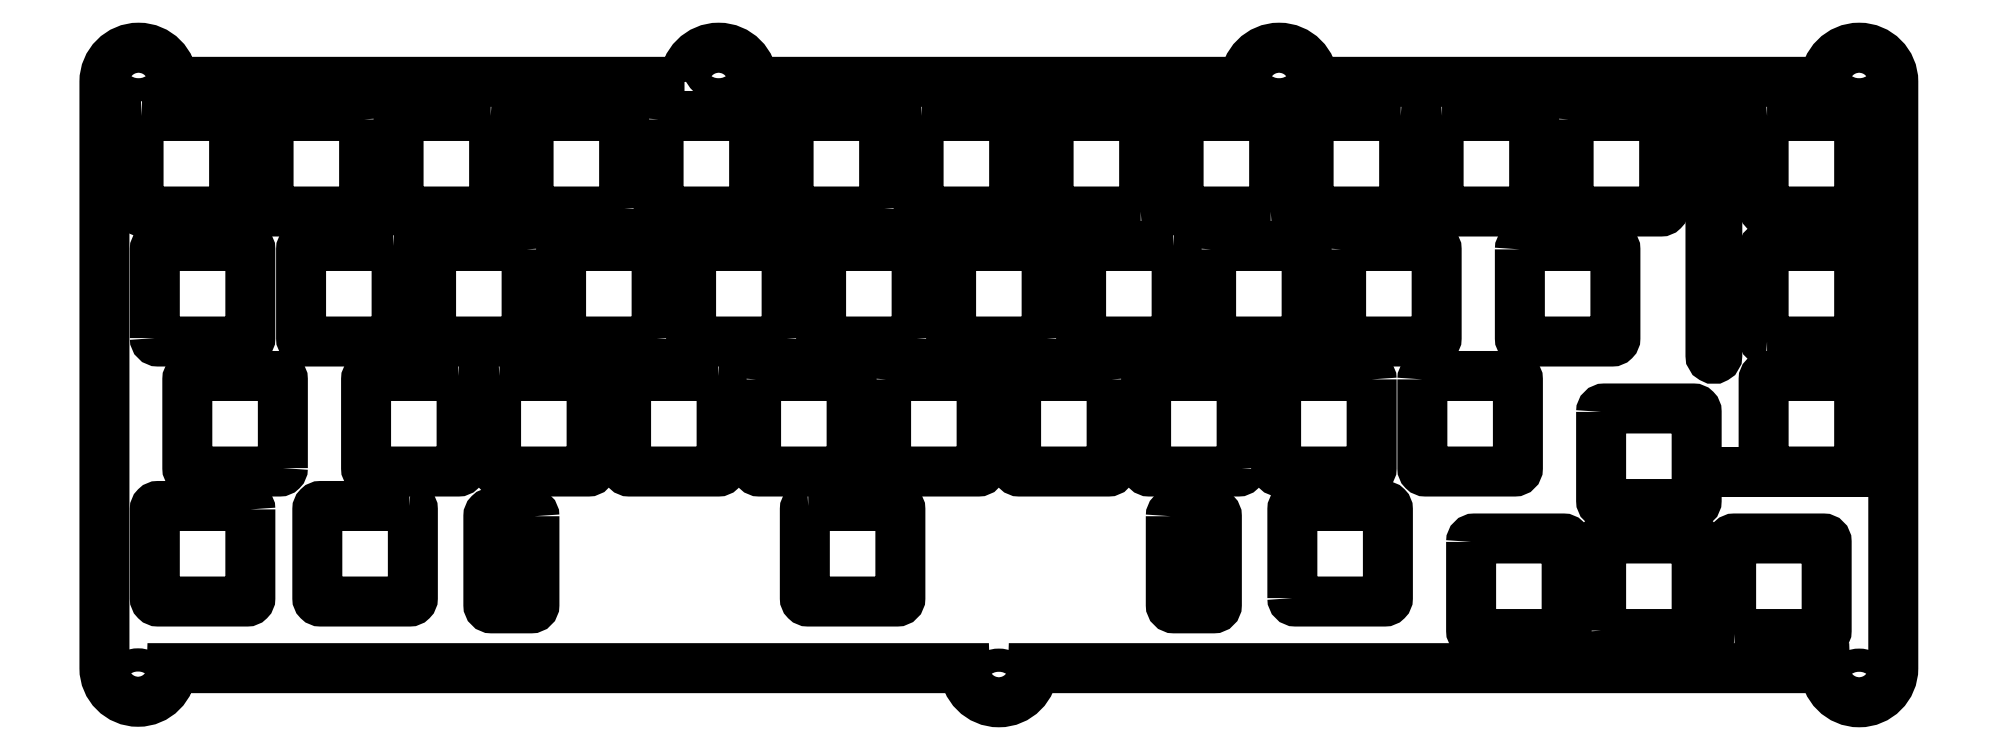
<metadata>
{"format":"dxf","ext":"dxf","renderer":"ezdxf+matplotlib","layout":"modelspace","background":"white","min_lineweight":24,"dpi":150}
</metadata>
<code>
0
SECTION
2
ENTITIES
0
LWPOLYLINE
8
0
90
8
70
1
43
0
10
35.58
20
-3.025
42
0.4142
10
35.08
20
-2.525
10
22.07
20
-2.525
42
0.4142
10
21.58
20
-3.025
10
21.58
20
-16.02
42
0.4142
10
22.07
20
-16.52
10
35.08
20
-16.53
42
0.4142
10
35.58
20
-16.02
0
LWPOLYLINE
8
0
90
8
70
1
43
0
10
117.3
20
-2.525
42
0.4142
10
116.8
20
-3.025
10
116.8
20
-16.02
42
0.4142
10
117.3
20
-16.53
10
130.3
20
-16.53
42
0.4142
10
130.8
20
-16.02
10
130.8
20
-3.025
42
0.4142
10
130.3
20
-2.525
0
LWPOLYLINE
8
0
90
8
70
1
43
0
10
168.4
20
-16.52
42
0.4142
10
168.9
20
-16.02
10
168.9
20
-3.025
42
0.4142
10
168.4
20
-2.525
10
155.4
20
-2.525
42
0.4142
10
154.9
20
-3.025
10
154.9
20
-16.02
42
0.4142
10
155.4
20
-16.53
0
LWPOLYLINE
8
0
90
8
70
1
43
0
10
149.4
20
-16.52
42
0.4142
10
149.9
20
-16.02
10
149.9
20
-3.025
42
0.4142
10
149.4
20
-2.525
10
136.4
20
-2.525
42
0.4142
10
135.9
20
-3.025
10
135.9
20
-16.02
42
0.4142
10
136.4
20
-16.53
0
LWPOLYLINE
8
0
90
8
70
1
43
0
10
3.025
20
-2.525
42
0.4142
10
2.525
20
-3.025
10
2.525
20
-16.02
42
0.4142
10
3.025
20
-16.53
10
16.02
20
-16.53
42
0.4142
10
16.53
20
-16.02
10
16.53
20
-3.025
42
0.4142
10
16.02
20
-2.525
0
LWPOLYLINE
8
0
90
8
70
1
43
0
10
54.13
20
-2.525
10
41.13
20
-2.525
42
0.4142
10
40.62
20
-3.025
10
40.62
20
-16.02
42
0.4142
10
41.12
20
-16.52
10
54.13
20
-16.53
42
0.4142
10
54.62
20
-16.02
10
54.62
20
-3.025
42
0.4142
0
LWPOLYLINE
8
0
90
8
70
1
43
0
10
78.72
20
-3.025
10
78.72
20
-16.02
42
0.4142
10
79.22
20
-16.52
10
92.22
20
-16.52
42
0.4142
10
92.73
20
-16.02
10
92.72
20
-3.025
42
0.4142
10
92.22
20
-2.525
10
79.22
20
-2.525
42
0.4142
0
LWPOLYLINE
8
0
90
8
70
1
43
0
10
111.8
20
-16.02
10
111.8
20
-3.025
42
0.4142
10
111.3
20
-2.525
10
98.28
20
-2.525
42
0.4142
10
97.78
20
-3.025
10
97.78
20
-16.02
42
0.4142
10
98.28
20
-16.53
10
111.3
20
-16.53
42
0.4142
0
LWPOLYLINE
8
0
90
8
70
1
43
0
10
187.5
20
-2.525
10
174.5
20
-2.525
42
0.4142
10
174
20
-3.025
10
174
20
-16.02
42
0.4142
10
174.5
20
-16.53
10
187.5
20
-16.53
42
0.4142
10
188
20
-16.02
10
188
20
-3.025
42
0.4142
0
LWPOLYLINE
8
0
90
8
70
1
43
0
10
193.5
20
-2.525
10
206.5
20
-2.525
42
-0.4142
10
207
20
-3.025
10
207
20
-16.02
42
-0.4142
10
206.5
20
-16.53
10
193.5
20
-16.52
42
-0.4142
10
193
20
-16.02
10
193
20
-3.025
42
-0.4142
0
LWPOLYLINE
8
0
90
8
70
1
43
0
10
73.67
20
-16.02
10
73.67
20
-3.025
42
0.4142
10
73.17
20
-2.525
10
60.17
20
-2.525
42
0.4142
10
59.68
20
-3.025
10
59.68
20
-16.02
42
0.4142
10
60.17
20
-16.52
10
73.17
20
-16.53
42
0.4142
0
LWPOLYLINE
8
0
90
8
70
1
43
0
10
97.49
20
-35.08
10
97.49
20
-22.07
42
0.4142
10
96.99
20
-21.57
10
83.99
20
-21.58
42
0.4142
10
83.49
20
-22.07
10
83.49
20
-35.08
42
0.4142
10
83.99
20
-35.58
10
96.99
20
-35.58
42
0.4142
0
LWPOLYLINE
8
0
90
8
70
1
43
0
10
241.2
20
-2.525
42
0.4142
10
240.7
20
-3.025
10
240.6
20
-16.02
42
0.4142
10
241.2
20
-16.53
10
254.2
20
-16.53
42
0.4142
10
254.7
20
-16.02
10
254.7
20
-3.025
42
0.4142
10
254.2
20
-2.525
0
LWPOLYLINE
8
0
90
8
70
1
43
0
10
212.1
20
-3.025
10
212.1
20
-16.02
42
0.4142
10
212.6
20
-16.53
10
225.6
20
-16.53
42
0.4142
10
226.1
20
-16.02
10
226.1
20
-3.025
42
0.4142
10
225.6
20
-2.525
10
212.6
20
-2.525
42
0.4142
0
LWPOLYLINE
8
0
90
8
70
1
43
0
10
59.39
20
-22.07
42
0.4142
10
58.89
20
-21.58
10
45.89
20
-21.58
42
0.4142
10
45.39
20
-22.07
10
45.39
20
-35.08
42
0.4142
10
45.89
20
-35.58
10
58.89
20
-35.58
42
0.4142
10
59.39
20
-35.08
0
LWPOLYLINE
8
0
90
8
70
1
43
0
10
39.84
20
-21.58
10
26.84
20
-21.58
42
0.4142
10
26.34
20
-22.07
10
26.34
20
-35.08
42
0.4142
10
26.84
20
-35.58
10
39.84
20
-35.58
42
0.4142
10
40.34
20
-35.08
10
40.34
20
-22.07
42
0.4142
0
LWPOLYLINE
8
0
90
8
70
1
43
0
10
78.44
20
-35.08
10
78.44
20
-22.07
42
0.4142
10
77.94
20
-21.58
10
64.94
20
-21.58
42
0.4142
10
64.44
20
-22.07
10
64.44
20
-35.08
42
0.4142
10
64.94
20
-35.58
10
77.94
20
-35.58
42
0.4142
0
LWPOLYLINE
8
0
90
8
70
1
43
0
10
116.5
20
-35.08
42
-0.4142
10
116
20
-35.58
10
103
20
-35.58
42
-0.4142
10
102.5
20
-35.08
10
102.5
20
-22.07
42
-0.4142
10
103
20
-21.58
10
116
20
-21.58
42
-0.4142
10
116.5
20
-22.07
0
LWPOLYLINE
8
0
90
8
70
1
43
0
10
4.906
20
-35.08
42
0.4142
10
5.406
20
-35.58
10
18.41
20
-35.58
42
0.4142
10
18.91
20
-35.08
10
18.91
20
-22.07
42
0.4142
10
18.41
20
-21.58
10
5.406
20
-21.58
42
0.4142
10
4.906
20
-22.07
0
LWPOLYLINE
8
0
90
8
70
1
43
0
10
135.6
20
-35.08
10
135.6
20
-22.07
42
0.4142
10
135.1
20
-21.57
10
122.1
20
-21.58
42
0.4142
10
121.6
20
-22.07
10
121.6
20
-35.08
42
0.4142
10
122.1
20
-35.58
10
135.1
20
-35.58
42
0.4142
0
LWPOLYLINE
8
0
90
8
70
1
43
0
10
204.9
20
-22.07
10
204.9
20
-35.08
42
0.4142
10
205.4
20
-35.58
10
218.4
20
-35.58
42
0.4142
10
218.9
20
-35.08
10
218.9
20
-22.07
42
0.4142
10
218.4
20
-21.57
10
205.4
20
-21.57
42
0.4142
0
LWPOLYLINE
8
0
90
8
70
1
43
0
10
23.67
20
-54.13
10
23.67
20
-41.12
42
0.4142
10
23.17
20
-40.62
10
10.17
20
-40.62
42
0.4142
10
9.669
20
-41.12
10
9.669
20
-54.13
42
0.4142
10
10.17
20
-54.62
10
23.17
20
-54.62
42
0.4142
0
LWPOLYLINE
8
0
90
8
70
1
43
0
10
49.36
20
-40.62
10
36.36
20
-40.62
42
0.4142
10
35.86
20
-41.12
10
35.86
20
-54.13
42
0.4142
10
36.36
20
-54.62
10
49.36
20
-54.62
42
0.4142
10
49.86
20
-54.13
10
49.86
20
-41.12
42
0.4142
0
LWPOLYLINE
8
0
90
8
70
1
43
0
10
154.1
20
-21.58
42
-0.4142
10
154.6
20
-22.07
10
154.6
20
-35.08
42
-0.4142
10
154.1
20
-35.58
10
141.1
20
-35.58
42
-0.4142
10
140.6
20
-35.08
10
140.6
20
-22.07
42
-0.4142
10
141.1
20
-21.58
0
LWPOLYLINE
8
0
90
8
70
1
43
0
10
178.7
20
-22.07
10
178.7
20
-35.08
42
0.4142
10
179.2
20
-35.58
10
192.2
20
-35.58
42
0.4142
10
192.7
20
-35.08
10
192.7
20
-22.07
42
0.4142
10
192.2
20
-21.57
10
179.2
20
-21.58
42
0.4142
0
LWPOLYLINE
8
0
90
8
70
1
43
0
10
241.2
20
-35.58
10
254.2
20
-35.58
42
0.4142
10
254.7
20
-35.08
10
254.7
20
-22.07
42
0.4142
10
254.2
20
-21.57
10
241.2
20
-21.57
42
0.4142
10
240.7
20
-22.07
10
240.7
20
-35.08
42
0.4142
0
LWPOLYLINE
8
0
90
8
70
1
43
0
10
159.7
20
-22.07
10
159.7
20
-35.08
42
0.4142
10
160.2
20
-35.58
10
173.2
20
-35.58
42
0.4142
10
173.7
20
-35.08
10
173.7
20
-22.07
42
0.4142
10
173.2
20
-21.58
10
160.2
20
-21.58
42
0.4142
0
LWPOLYLINE
8
0
90
8
70
1
43
0
10
145.1
20
-41.12
10
145.1
20
-54.13
42
-0.4142
10
144.6
20
-54.62
10
131.6
20
-54.62
42
-0.4142
10
131.1
20
-54.13
10
131.1
20
-41.12
42
-0.4142
10
131.6
20
-40.62
10
144.6
20
-40.62
42
-0.4142
0
LWPOLYLINE
8
0
90
8
70
1
43
0
10
112.1
20
-41.12
10
112.1
20
-54.13
42
0.4142
10
112.6
20
-54.63
10
125.6
20
-54.62
42
0.4142
10
126.1
20
-54.13
10
126.1
20
-41.12
42
0.4142
10
125.6
20
-40.62
10
112.6
20
-40.62
42
0.4142
0
LWPOLYLINE
8
0
90
8
70
1
43
0
10
93.01
20
-41.12
42
-0.4142
10
93.51
20
-40.62
10
106.5
20
-40.62
42
-0.4142
10
107
20
-41.12
10
107
20
-54.13
42
-0.4142
10
106.5
20
-54.62
10
93.51
20
-54.62
42
-0.4142
10
93.01
20
-54.13
0
LWPOLYLINE
8
0
90
8
70
1
43
0
10
164.2
20
-54.13
42
-0.4142
10
163.7
20
-54.62
10
150.7
20
-54.62
42
-0.4142
10
150.2
20
-54.13
10
150.2
20
-41.12
42
-0.4142
10
150.7
20
-40.62
10
163.7
20
-40.62
42
-0.4142
10
164.2
20
-41.12
0
LWPOLYLINE
8
0
90
8
70
1
43
0
10
190.6
20
-41.12
10
190.6
20
-54.13
42
0.4142
10
191.1
20
-54.63
10
204.1
20
-54.63
42
0.4142
10
204.6
20
-54.13
10
204.6
20
-41.12
42
0.4142
10
204.1
20
-40.62
10
191.1
20
-40.63
42
0.4142
0
LWPOLYLINE
8
0
90
8
70
1
43
0
10
55.41
20
-40.62
10
68.41
20
-40.62
42
-0.4142
10
68.91
20
-41.12
10
68.91
20
-54.13
42
-0.4142
10
68.41
20
-54.62
10
55.41
20
-54.62
42
-0.4142
10
54.91
20
-54.13
10
54.91
20
-41.12
42
-0.4142
0
LWPOLYLINE
8
0
90
8
70
1
43
0
10
183.2
20
-41.12
42
0.4142
10
182.7
20
-40.62
10
169.7
20
-40.62
42
0.4142
10
169.2
20
-41.12
10
169.2
20
-54.13
42
0.4142
10
169.7
20
-54.63
10
182.7
20
-54.62
42
0.4142
10
183.2
20
-54.13
0
LWPOLYLINE
8
0
90
8
70
1
43
0
10
87.46
20
-40.62
42
-0.4142
10
87.96
20
-41.12
10
87.96
20
-54.13
42
-0.4142
10
87.46
20
-54.62
10
74.46
20
-54.62
42
-0.4142
10
73.96
20
-54.13
10
73.96
20
-41.12
42
-0.4142
10
74.46
20
-40.62
0
LWPOLYLINE
8
0
90
8
70
1
43
0
10
254.7
20
-54.13
42
-0.4142
10
254.2
20
-54.62
10
241.2
20
-54.63
42
-0.4142
10
240.7
20
-54.13
10
240.7
20
-41.12
42
-0.4142
10
241.2
20
-40.62
10
254.2
20
-40.62
42
-0.4142
10
254.7
20
-41.12
0
LWPOLYLINE
8
0
90
8
70
1
43
0
10
171.6
20
-73.17
42
0.4142
10
172.1
20
-73.68
10
185.1
20
-73.68
42
0.4142
10
185.6
20
-73.17
10
185.6
20
-60.17
42
0.4142
10
185.1
20
-59.68
10
172.1
20
-59.68
42
0.4142
10
171.6
20
-60.17
0
LWPOLYLINE
8
0
90
8
70
1
43
0
10
18.91
20
-60.17
42
0.4142
10
18.41
20
-59.68
10
5.406
20
-59.68
42
0.4142
10
4.906
20
-60.17
10
4.906
20
-73.17
42
0.4142
10
5.406
20
-73.67
10
18.41
20
-73.67
42
0.4142
10
18.91
20
-73.17
0
LWPOLYLINE
8
0
90
8
70
1
43
0
10
153.8
20
-61.17
10
153.8
20
-74.18
42
0.4142
10
154.3
20
-74.68
10
160
20
-74.67
42
0.4142
10
160.5
20
-74.18
10
160.5
20
-61.17
42
0.4142
10
160
20
-60.67
10
154.3
20
-60.67
42
0.4142
0
LWPOLYLINE
8
0
90
8
70
1
43
0
10
216.8
20
-45.89
10
216.8
20
-58.89
42
0.4142
10
217.3
20
-59.39
10
230.3
20
-59.39
42
0.4142
10
230.8
20
-58.89
10
230.8
20
-45.89
42
0.4142
10
230.3
20
-45.39
10
217.3
20
-45.39
42
0.4142
0
LWPOLYLINE
8
0
90
8
70
1
43
0
10
42.22
20
-59.68
10
29.22
20
-59.68
42
0.4142
10
28.72
20
-60.17
10
28.72
20
-73.17
42
0.4142
10
29.22
20
-73.67
10
42.22
20
-73.67
42
0.4142
10
42.72
20
-73.17
10
42.72
20
-60.17
42
0.4142
0
LWPOLYLINE
8
0
90
8
70
1
43
0
10
60.53
20
-61.17
42
0.4142
10
60.03
20
-60.67
10
54.28
20
-60.67
42
0.4142
10
53.78
20
-61.17
10
53.78
20
-74.18
42
0.4142
10
54.28
20
-74.67
10
60.03
20
-74.67
42
0.4142
10
60.53
20
-74.18
0
LWPOLYLINE
8
0
90
8
70
1
43
0
10
100.7
20
-59.67
42
0.4142
10
100.2
20
-60.17
10
100.2
20
-73.17
42
0.4142
10
100.7
20
-73.68
10
113.7
20
-73.67
42
0.4142
10
114.2
20
-73.17
10
114.2
20
-60.17
42
0.4142
10
113.7
20
-59.68
0
LWPOLYLINE
8
0
90
8
70
1
43
0
10
197.8
20
-64.94
10
197.8
20
-77.94
42
0.4142
10
198.3
20
-78.44
10
211.3
20
-78.44
42
0.4142
10
211.8
20
-77.94
10
211.8
20
-64.94
42
0.4142
10
211.3
20
-64.44
10
198.3
20
-64.44
42
0.4142
0
CIRCLE
8
0
10
2.449
20
-85.9
30
0
40
1.7
210
0
220
0
230
1
0
LWPOLYLINE
8
0
90
8
70
1
43
0
10
216.8
20
-77.94
10
216.8
20
-64.94
42
-0.4142
10
217.3
20
-64.44
10
230.3
20
-64.44
42
-0.4142
10
230.8
20
-64.94
10
230.8
20
-77.94
42
-0.4142
10
230.3
20
-78.44
10
217.3
20
-78.44
42
-0.4142
0
LWPOLYLINE
8
0
90
14
70
1
43
0
10
82.52
20
2.475
42
-1
10
92.52
20
2.475
10
164.7
20
2.475
42
-1
10
174.7
20
2.475
10
249.7
20
2.475
42
-1
10
259.7
20
2.475
10
259.7
20
-83.44
42
-1
10
249.7
20
-83.44
10
133.6
20
-83.44
42
-1
10
123.6
20
-83.44
10
7.373
20
-83.44
42
-1
10
-2.475
20
-83.44
10
-2.475
20
2.475
42
-1
10
7.525
20
2.475
0
CIRCLE
8
0
10
2.525
20
4.975
30
0
40
1.7
210
0
220
0
230
1
0
CIRCLE
8
0
10
254.7
20
4.975
30
0
40
1.7
210
0
220
0
230
1
0
CIRCLE
8
0
10
254.7
20
-85.94
30
0
40
1.7
210
0
220
0
230
1
0
LWPOLYLINE
8
0
90
8
70
1
43
0
10
236.4
20
-78.44
10
249.4
20
-78.44
42
0.4142
10
249.9
20
-77.94
10
249.9
20
-64.94
42
0.4142
10
249.4
20
-64.44
10
236.4
20
-64.44
42
0.4142
10
235.9
20
-64.94
10
235.9
20
-77.94
42
0.4142
0
CIRCLE
8
0
10
128.6
20
-85.94
30
0
40
1.7
210
0
220
0
230
1
0
CIRCLE
8
0
10
87.52
20
4.975
30
0
40
1.7
210
0
220
0
230
1
0
CIRCLE
8
0
10
169.7
20
4.975
30
0
40
1.7
210
0
220
0
230
1
0
LWPOLYLINE
8
0
90
4
70
1
43
0
10
233.9
20
-0.5
42
1
10
232.9
20
-0.5
10
232.9
20
-37.6
42
1
10
233.9
20
-37.6
0
LINE
8
0
10
238.1
20
-54.62
30
0
11
257.2
21
-54.62
31
0
0
ENDSEC
0
EOF

</code>
